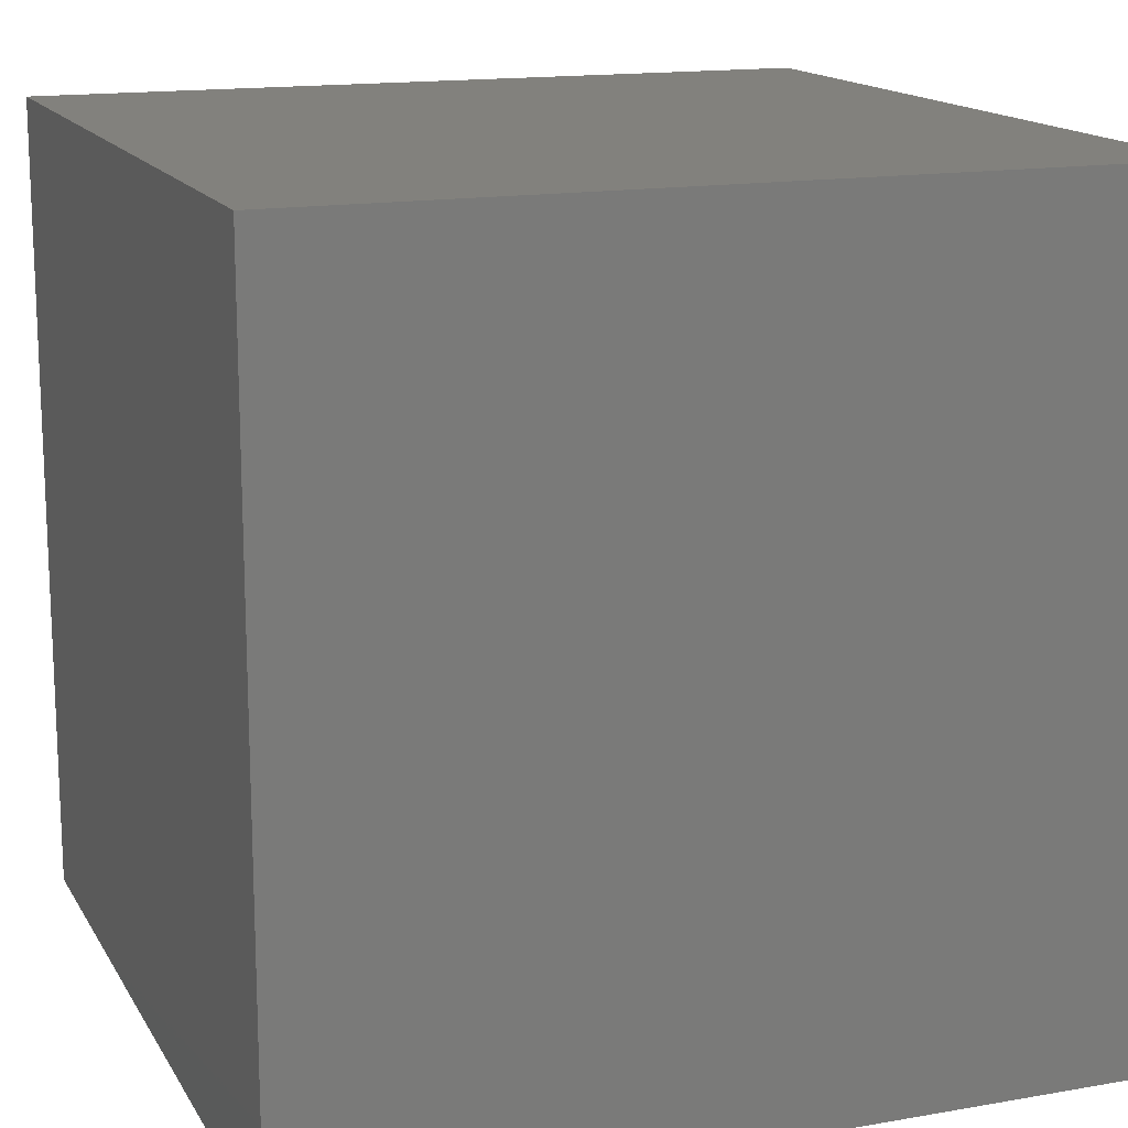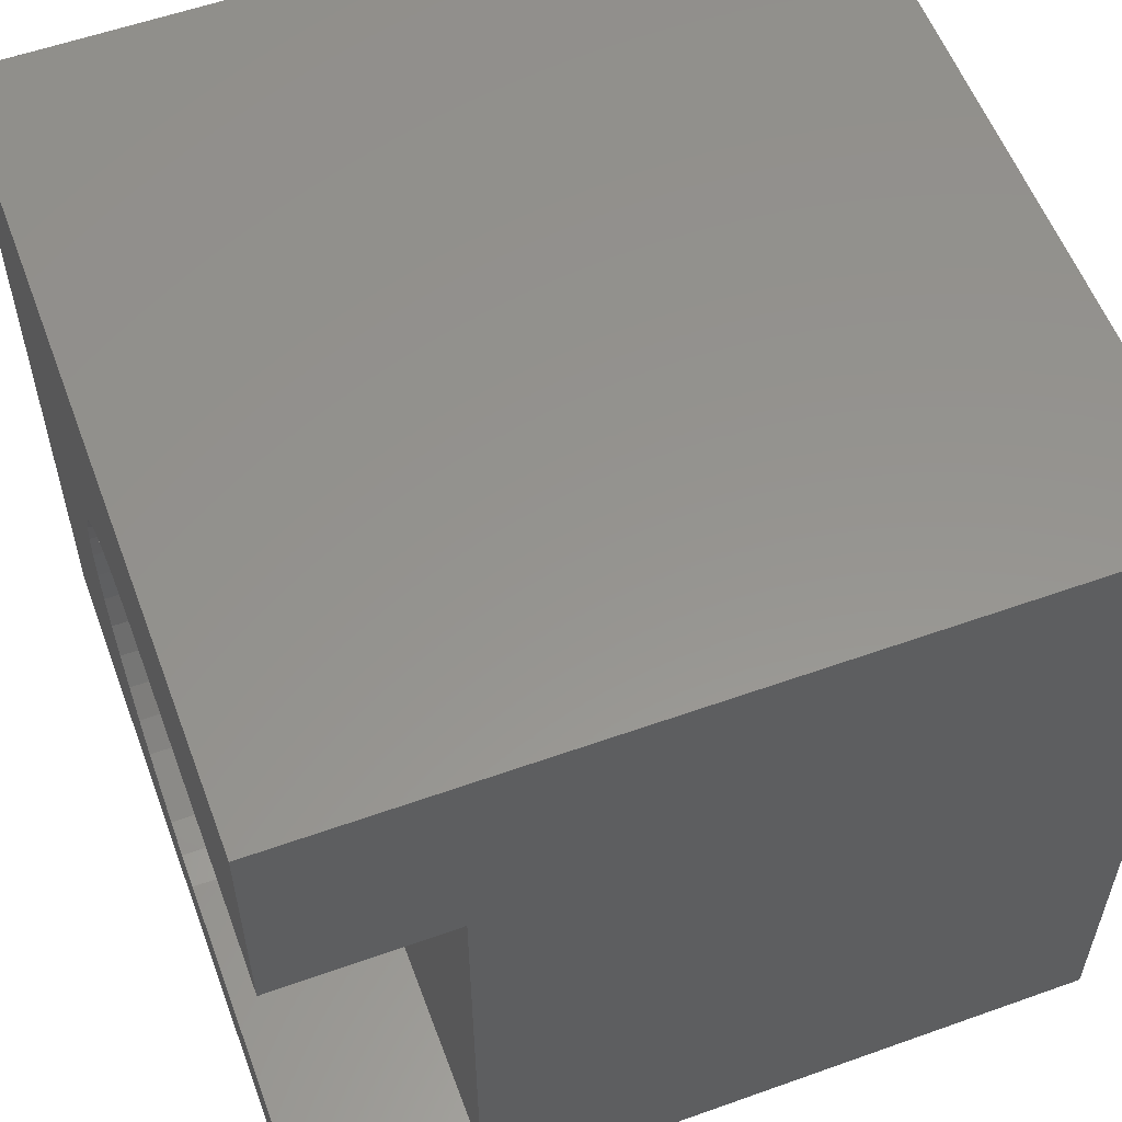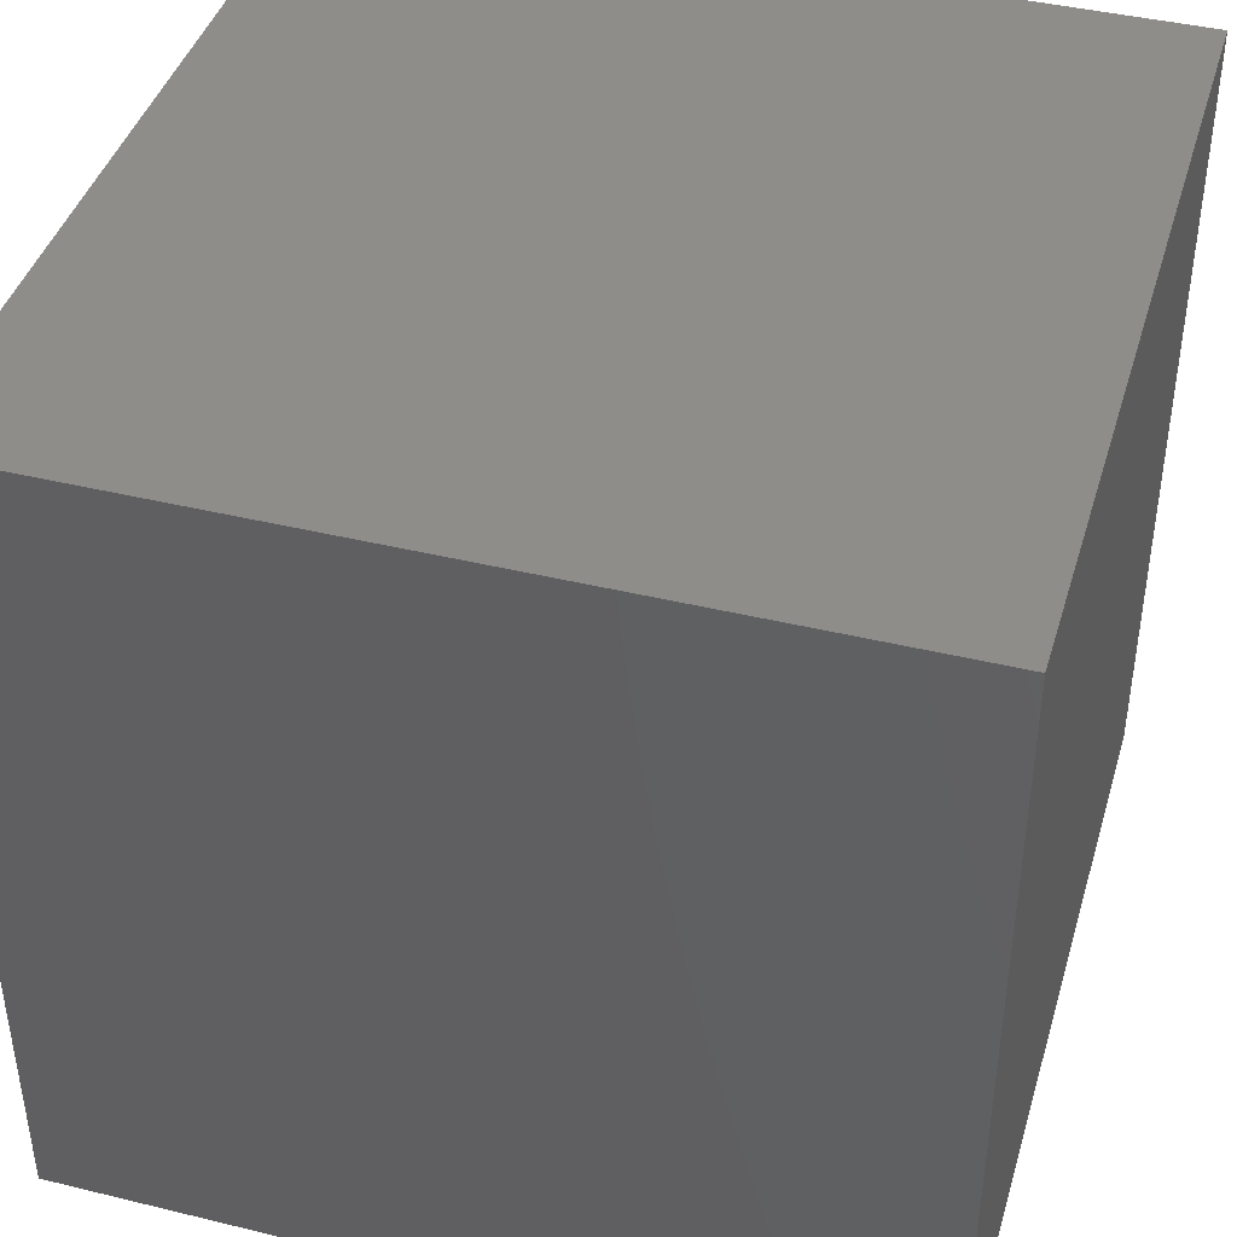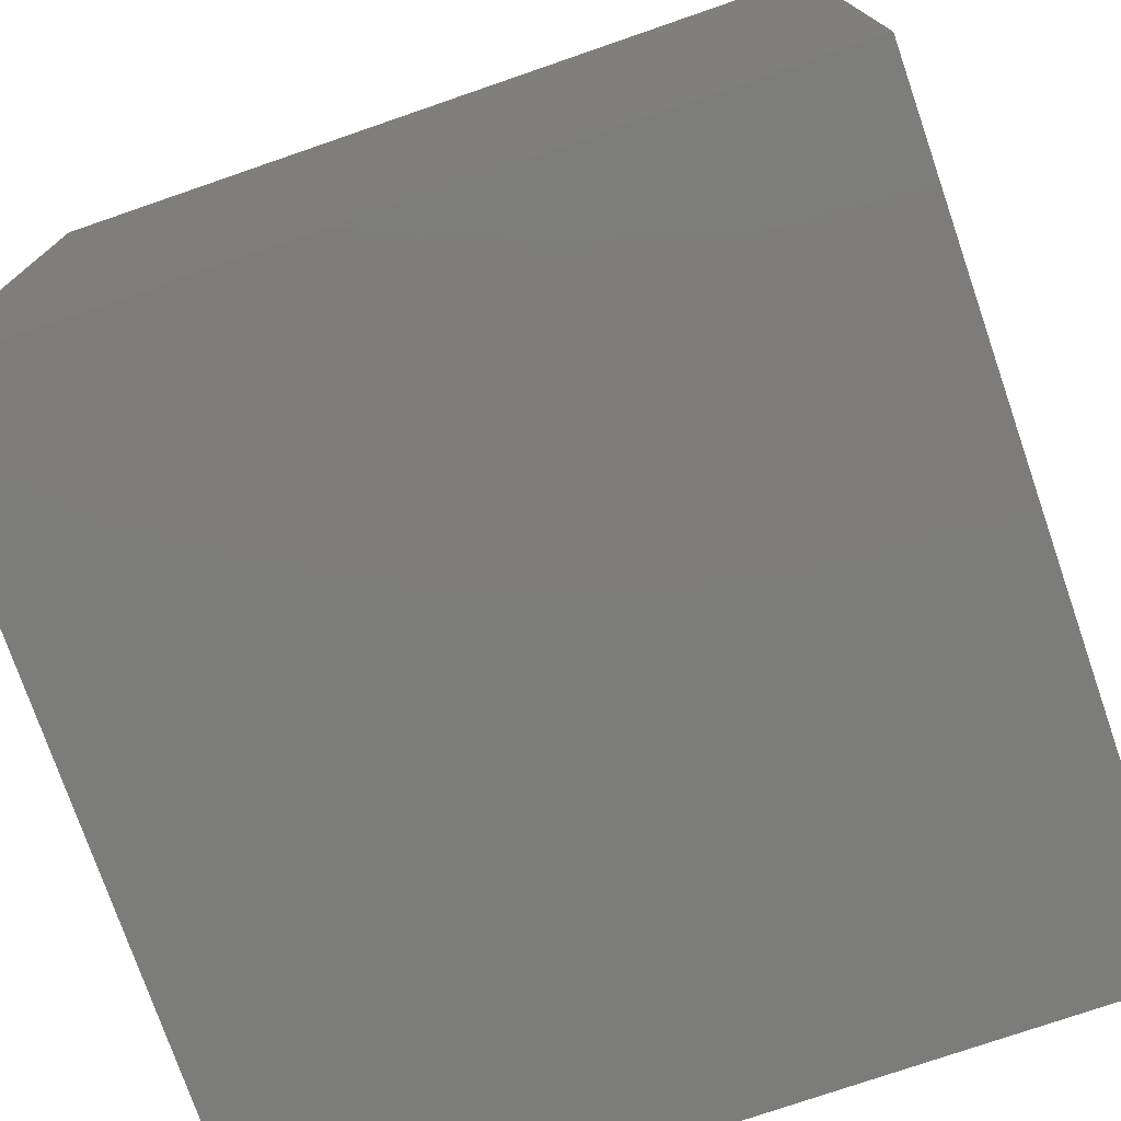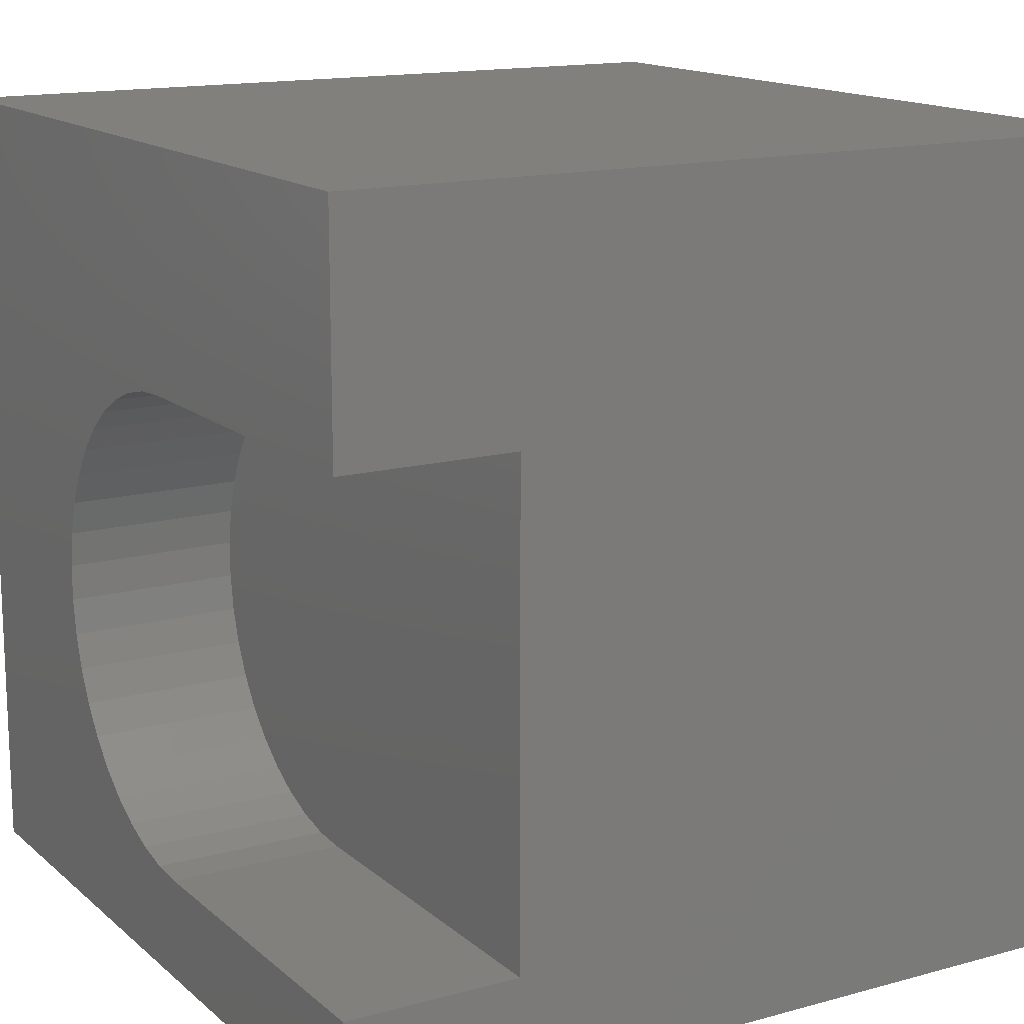
<metadata>
{"format":"stl","ext":"stl","renderer":"f3d","projection":"perspective","resolution":1024,"background":"white","views":[{"elev":15.2,"azim":-110.5,"up":"+Y"},{"elev":57.0,"azim":69.6,"up":"+Y"},{"elev":42.0,"azim":-163.7,"up":"+Y"},{"elev":-75.7,"azim":-161.0,"up":"+Z"},{"elev":14.8,"azim":59.5,"up":"+Y"}]}
</metadata>
<code>
# stl→obj: 56 verts, 108 faces
v 0 10 10
v 0 10 0
v 0 0 10
v 0 0 0
v 5.162 1.315 10
v 4.733 1.412 10
v 4.324 1.573 10
v 3.943 1.793 10
v 3.599 2.067 10
v 3.3 2.389 10
v 3.052 2.753 10
v 2.862 3.149 10
v 2.732 4.878 10
v 2.862 5.299 10
v 4.733 7.035 10
v 5.162 7.133 10
v 5.6 1.282 10
v 10 0 10
v 10 1.282 10
v 3.052 5.695 10
v 3.3 6.058 10
v 3.599 6.38 10
v 10 10 10
v 5.6 7.166 10
v 10 7.166 10
v 2.732 3.569 10
v 2.666 4.004 10
v 2.666 4.444 10
v 3.943 6.654 10
v 4.324 6.874 10
v 10 1.282 7.843
v 10 0 0
v 10 7.166 7.843
v 10 10 0
v 5.6 1.282 7.843
v 5.6 7.166 7.843
v 5.162 7.133 7.843
v 4.324 6.874 7.843
v 3.943 6.654 7.843
v 2.862 5.299 7.843
v 2.732 4.878 7.843
v 2.666 4.444 7.843
v 2.666 4.004 7.843
v 2.732 3.569 7.843
v 2.862 3.149 7.843
v 3.052 2.753 7.843
v 3.3 2.389 7.843
v 4.733 7.035 7.843
v 3.599 6.38 7.843
v 3.3 6.058 7.843
v 3.052 5.695 7.843
v 3.599 2.067 7.843
v 3.943 1.793 7.843
v 4.324 1.573 7.843
v 4.733 1.412 7.843
v 5.162 1.315 7.843
f 1 2 3
f 3 2 4
f 5 6 3
f 6 7 3
f 3 7 8
f 3 8 9
f 9 10 3
f 3 10 11
f 3 11 12
f 13 14 1
f 1 15 16
f 5 3 17
f 17 3 18
f 17 18 19
f 14 20 1
f 1 20 21
f 1 21 22
f 1 16 23
f 23 16 24
f 23 24 25
f 12 26 3
f 3 26 27
f 3 27 1
f 1 27 28
f 1 28 13
f 22 29 1
f 1 29 30
f 1 30 15
f 19 18 31
f 31 18 32
f 31 32 33
f 33 32 34
f 33 34 25
f 25 34 23
f 2 34 4
f 4 34 32
f 23 34 1
f 1 34 2
f 32 18 4
f 4 18 3
f 31 33 35
f 35 33 36
f 35 36 37
f 38 39 40
f 41 42 37
f 37 42 43
f 37 43 44
f 44 45 37
f 37 45 46
f 37 46 47
f 41 37 40
f 40 37 48
f 40 48 38
f 39 49 40
f 40 49 50
f 40 50 51
f 47 52 37
f 37 52 53
f 37 53 54
f 54 55 37
f 37 55 56
f 37 56 35
f 31 35 19
f 19 35 17
f 36 24 16
f 36 16 37
f 37 16 15
f 37 15 48
f 48 15 30
f 48 30 38
f 38 30 29
f 38 29 39
f 39 29 22
f 39 22 49
f 49 22 21
f 49 21 50
f 50 21 20
f 50 20 51
f 51 20 14
f 51 14 40
f 40 14 13
f 40 13 41
f 41 13 28
f 41 28 42
f 42 28 27
f 42 27 43
f 43 27 26
f 43 26 44
f 44 26 12
f 44 12 45
f 45 12 11
f 45 11 46
f 46 11 10
f 46 10 47
f 47 10 9
f 47 9 52
f 52 9 8
f 52 8 53
f 53 8 7
f 53 7 54
f 54 7 6
f 54 6 55
f 55 6 5
f 55 5 56
f 56 5 17
f 56 17 35
f 36 33 24
f 24 33 25

</code>
